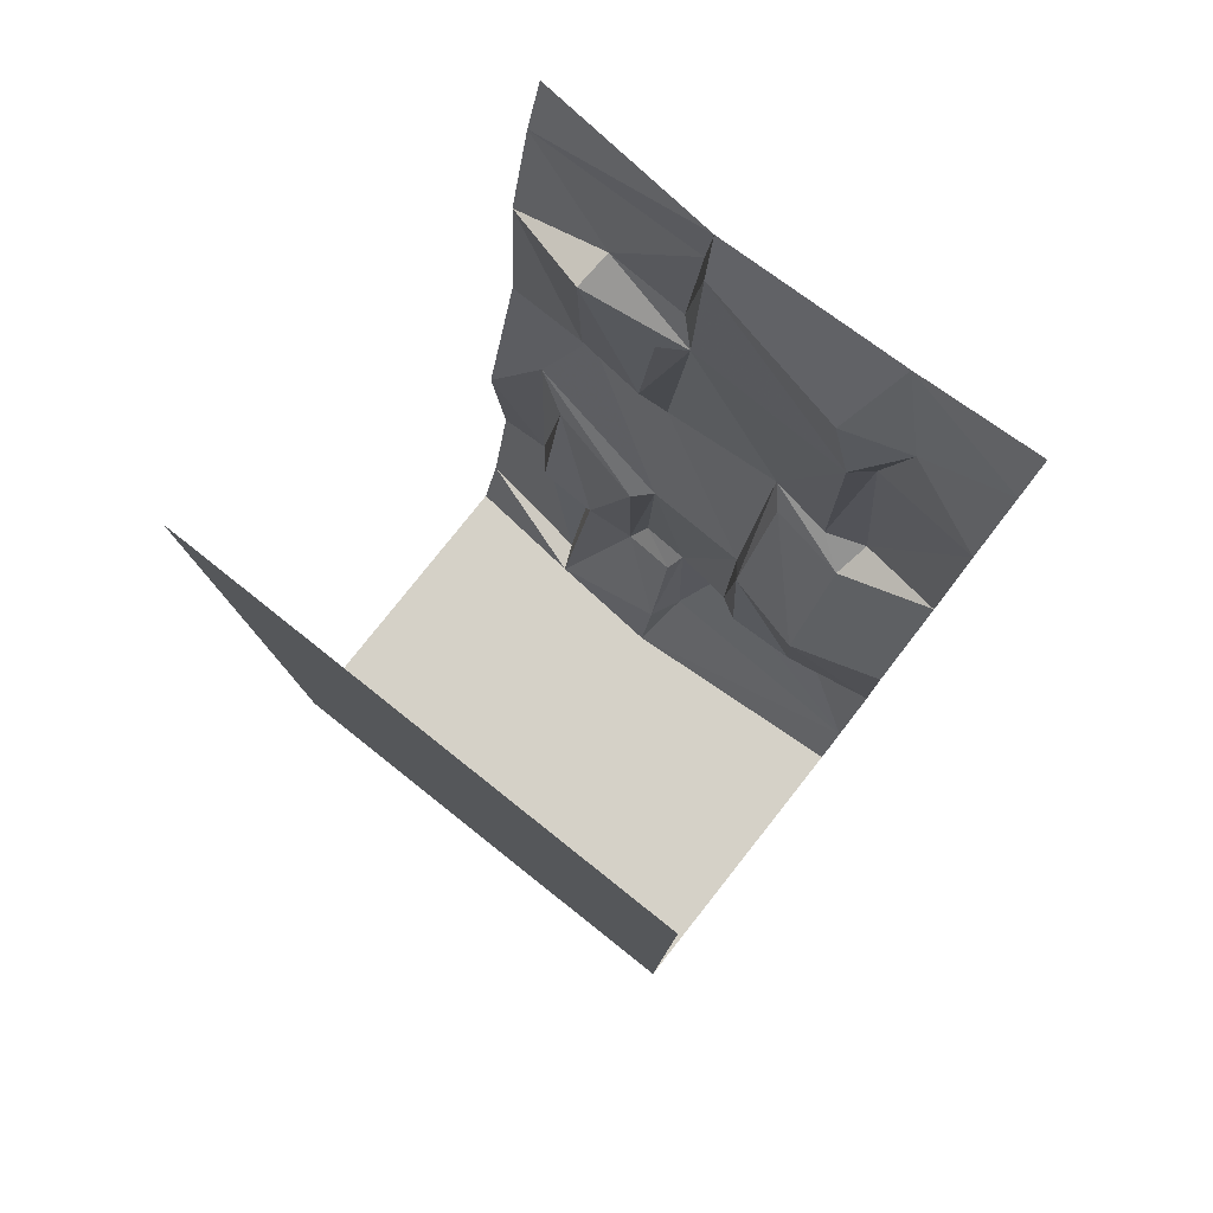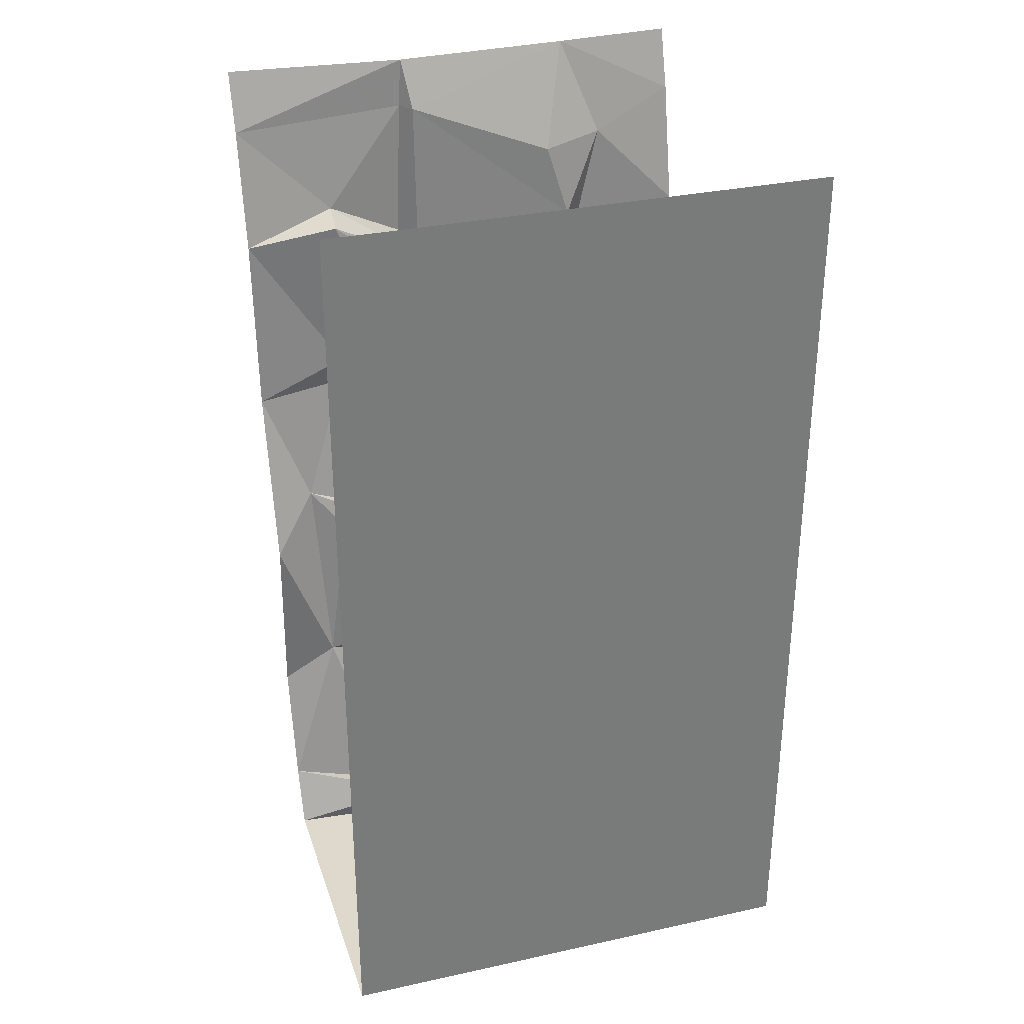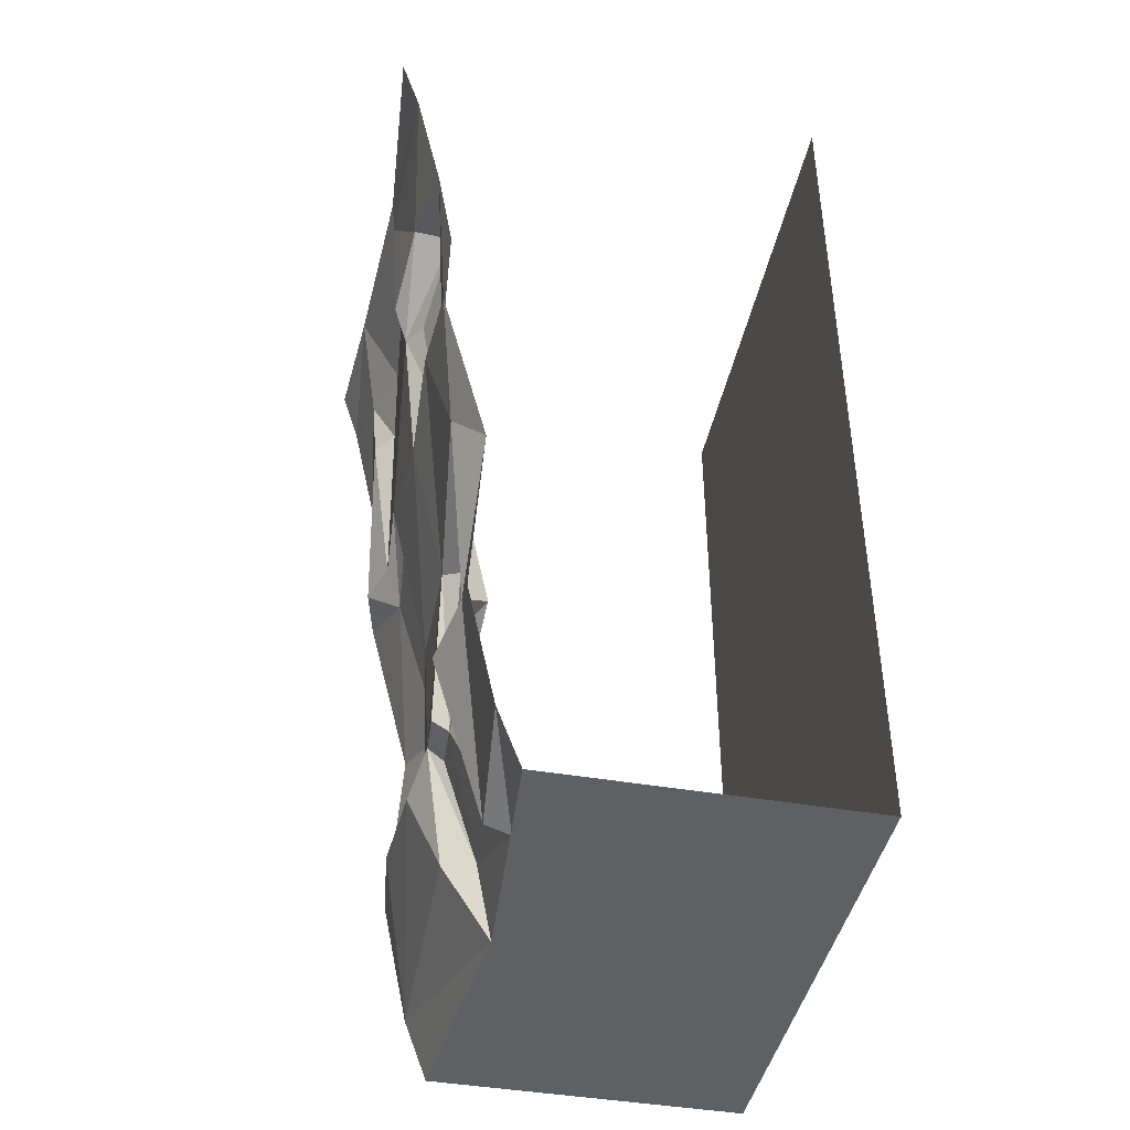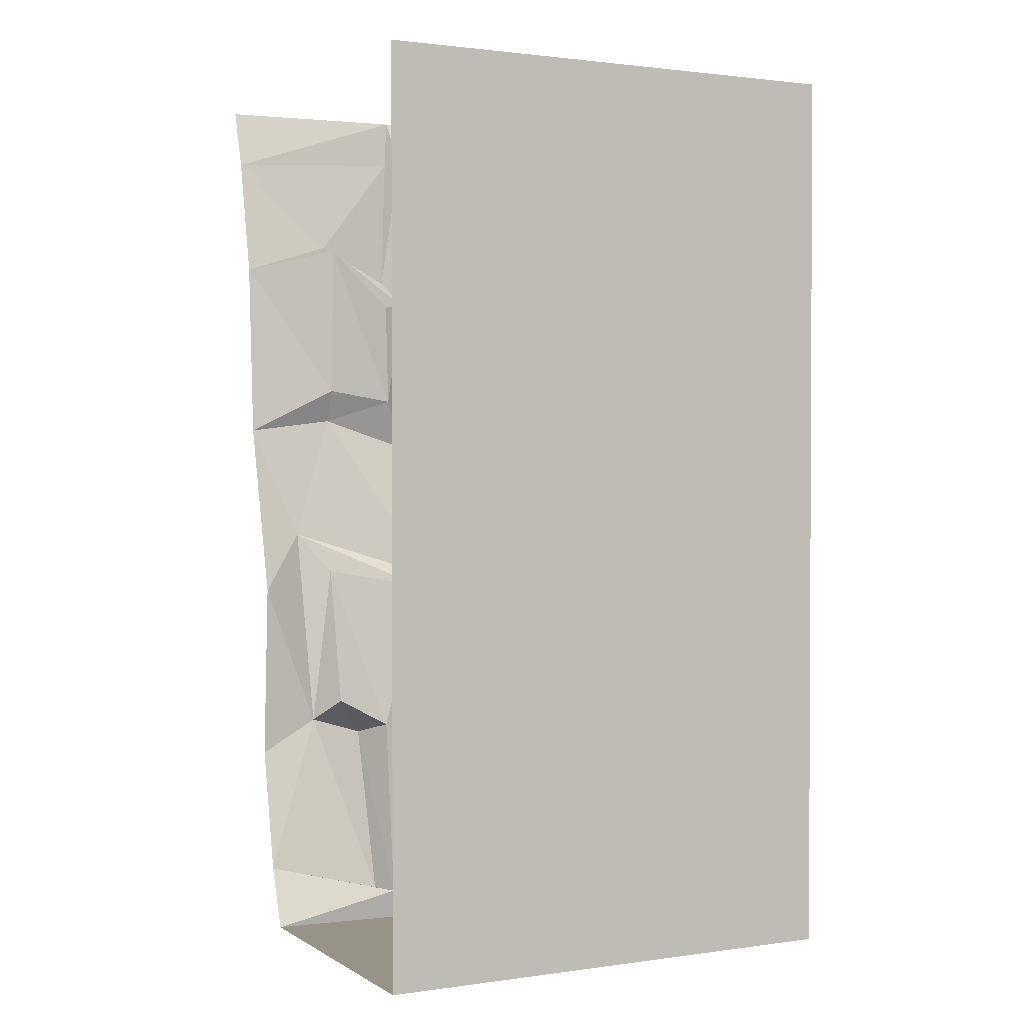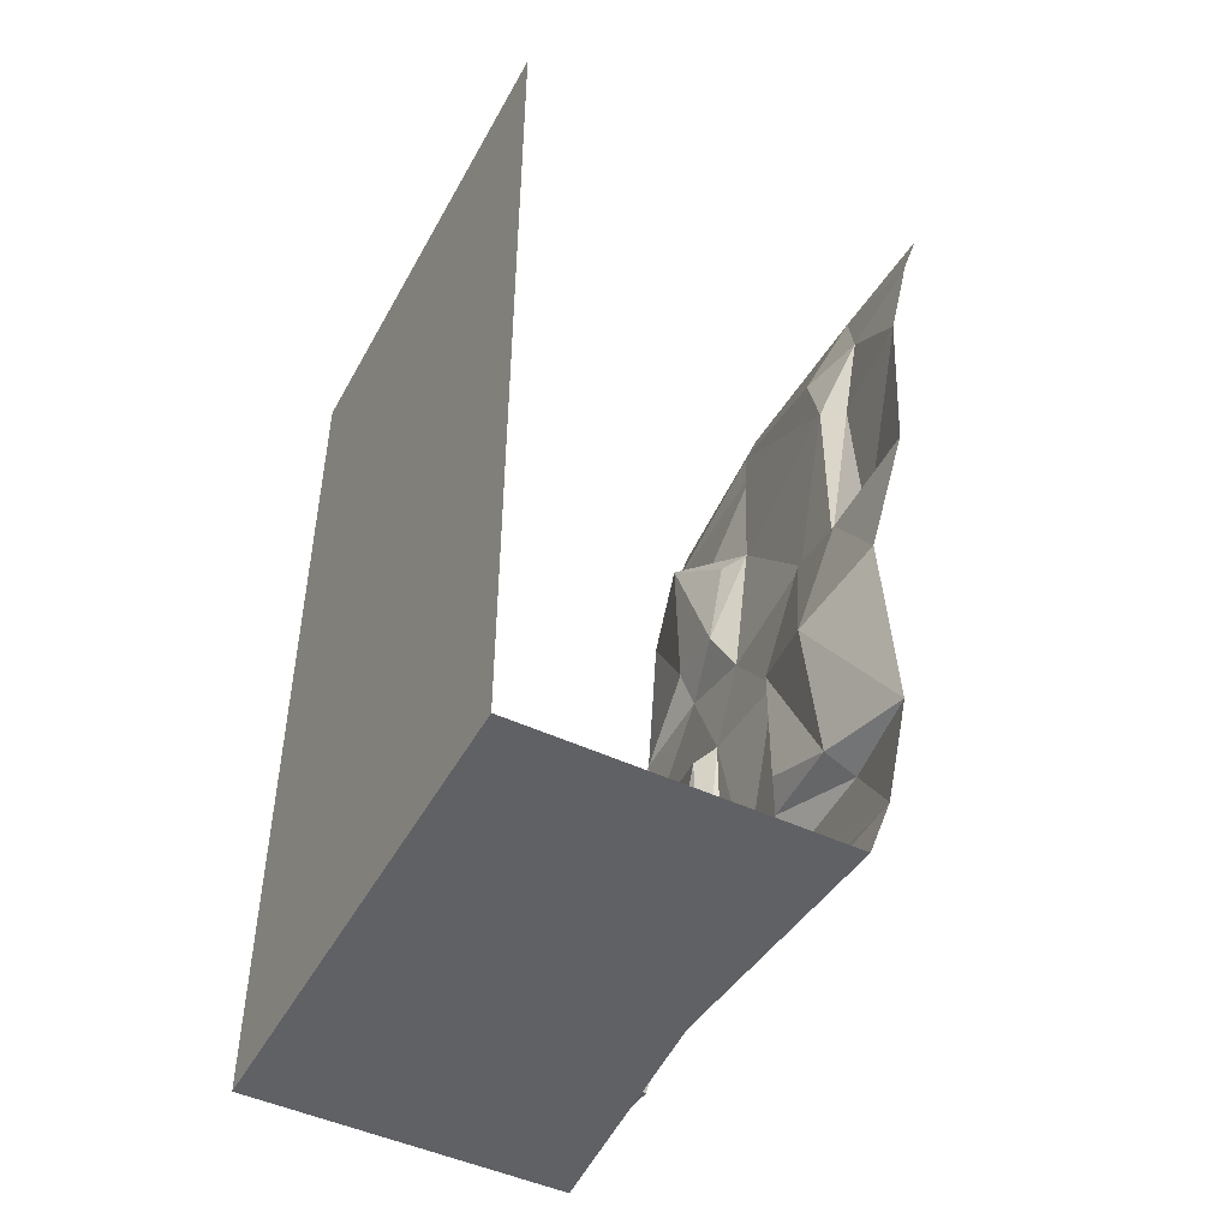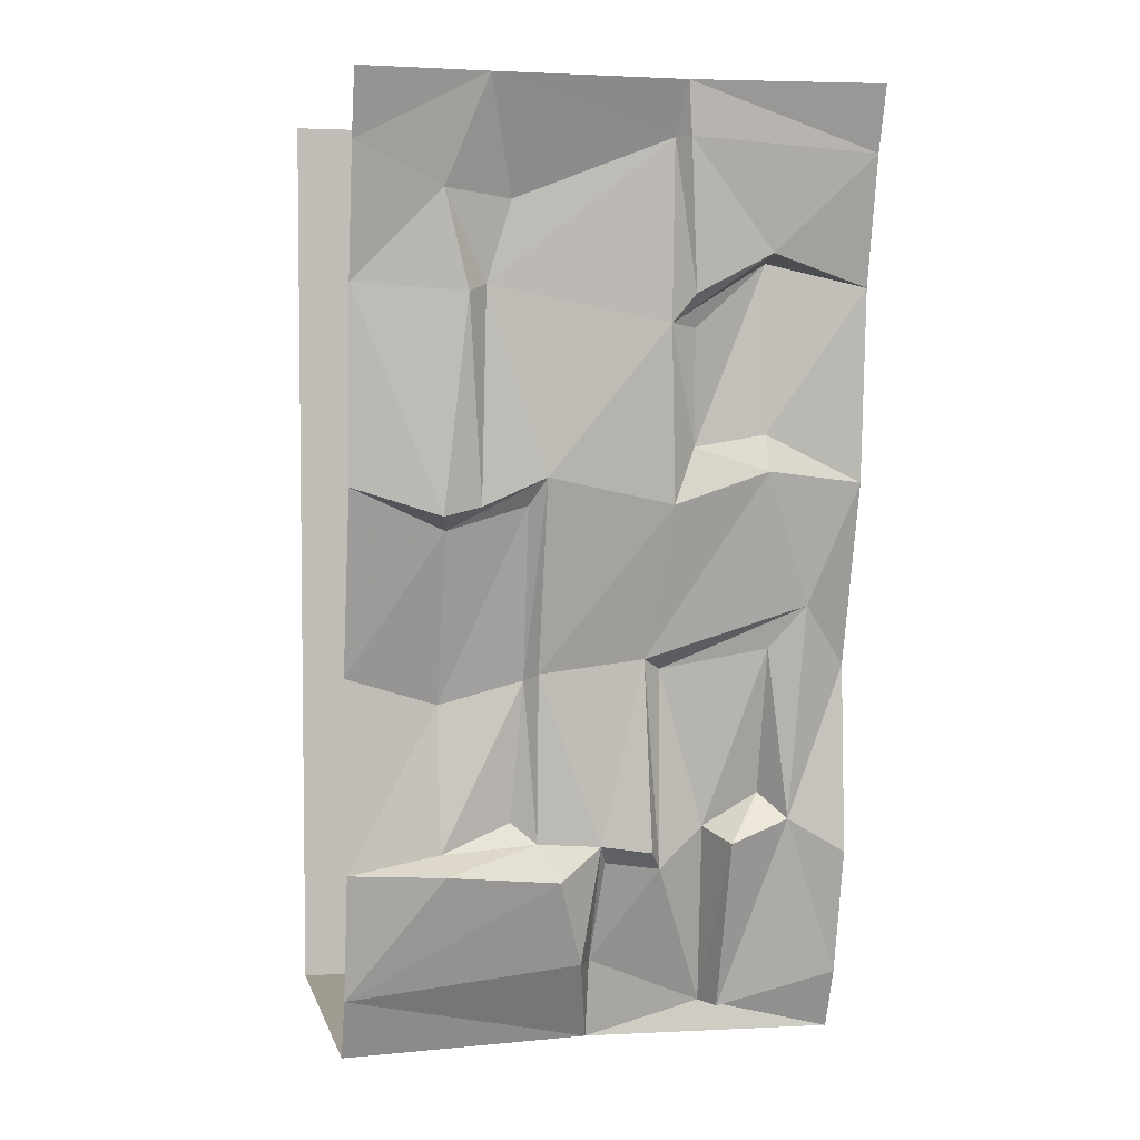
<metadata>
{"format":"obj","ext":"obj","renderer":"f3d","projection":"perspective","resolution":1024,"background":"white","views":[{"elev":79.2,"azim":128.4,"up":"+Y"},{"elev":32.0,"azim":72.9,"up":"+Y"},{"elev":-43.1,"azim":-11.6,"up":"+Y"},{"elev":1.5,"azim":62.9,"up":"+Y"},{"elev":-48.0,"azim":152.3,"up":"+Y"},{"elev":4.4,"azim":-103.3,"up":"+Y"}]}
</metadata>
<code>
v -0.2109 -1.453 -0.125
v -0.2266 -1.461 0
v -0.2266 -1.117 -0.125
v -0.1953 -1.133 -0.1484
v -0.1797 -1.414 -0.1719
v -0.1953 -1.469 -0.3125
v -0.2578 -1.5 -0.3125
v -0.25 -1.523 -0.08594
v -0.1875 -1.703 -0.03125
v -0.125 -1.711 0
v -0.1953 -1.5 0.01562
v -0.2344 -1.477 0.1016
v -0.2266 -1.094 0.08594
v -0.3047 -0.7891 0.125
v -0.3125 -0.7344 -0.125
v -0.2812 -0.7891 -0.1562
v -0.1641 -1.18 -0.3125
v -0.2266 -1.422 0.3828
v -0.2344 -1.492 0.5
v -0.2109 -1.117 0.5
v -0.2656 -0.9922 0.4062
v -0.2344 -1.078 0.3359
v -0.1719 -1.375 0.3359
v -0.2578 -1.461 0.2578
v -0.1562 -1.812 0.2578
v -0.1797 -1.75 0.5
v -0.3125 -0.7266 0.3125
v -0.2734 -0.6797 0.1719
v -0.3359 -0.4453 0.1094
v -0.3125 -0.375 -0.2422
v -0.3047 -0.7891 -0.25
v -0.2656 -0.8359 -0.3125
v -0.2109 -1.117 -0.5
v -0.2344 -1.492 -0.5
v -0.1797 -1.75 -0.5
v -0.09375 -1.875 0
v -0.1016 -1.812 0.2344
v -0.2031 -1.516 0.125
v -0.1953 -1.117 0.125
v -0.1797 -1.438 0.2188
v -0.1328 -1.875 0.5
v 0.5 -1.875 0.5
v 0.5 -1.875 -0.5
v 0.5 0 -0.5
v 0.5 0 0.5
v -0.3047 -0.75 0.5
v -0.2812 -0.6562 0.3125
v -0.2734 -0.3281 0.3125
v -0.3047 -0.4531 0.1641
v -0.3516 -0.3125 0.3047
v -0.3672 -0.3906 0.1484
v -0.3516 -0.1016 0.1094
v -0.3203 -0.2188 -0.1953
v -0.3594 -0.2031 -0.3281
v -0.3516 -0.3906 -0.2812
v -0.3359 -0.8047 -0.3281
v -0.3047 -0.75 -0.5
v -0.4062 0 -0.25
v -0.4219 0 -0.5
v -0.3828 -0.125 -0.5
v -0.3906 0 0.125
v -0.3828 -0.1016 0.1328
v -0.3828 -0.125 0.5
v -0.4219 0 0.5
v -0.3281 -0.375 0.5
v -0.1328 -1.875 -0.5
v -0.3281 -0.375 -0.5
f 1 2 3
f 2 12 13
f 2 13 3
f 4 17 6
f 4 6 5
f 18 19 20
f 18 20 21
f 14 29 15
f 15 29 30
f 15 30 31
f 17 33 34
f 17 34 6
f 22 39 40
f 22 40 23
f 28 47 48
f 28 48 49
f 65 48 47
f 65 47 46
f 38 40 39
f 55 67 56
f 56 67 57
f 1 3 4
f 1 4 5
f 1 5 6
f 1 6 7
f 1 7 8
f 1 8 2
f 2 8 9
f 2 9 10
f 2 10 11
f 2 11 12
f 3 15 4
f 4 15 16
f 18 21 22
f 18 22 23
f 18 23 24
f 14 27 28
f 14 28 29
f 15 31 32
f 15 32 16
f 6 34 7
f 9 35 36
f 9 36 10
f 10 36 37
f 11 38 12
f 12 38 13
f 13 38 39
f 13 39 21
f 21 39 22
f 23 40 24
f 24 40 37
f 24 37 25
f 25 37 26
f 26 37 41
f 41 37 36
f 41 36 42
f 42 36 43
f 27 46 47
f 27 47 28
f 28 49 29
f 29 49 48
f 29 48 50
f 29 50 51
f 29 51 52
f 30 53 54
f 30 54 55
f 30 55 31
f 31 55 56
f 31 56 32
f 32 56 57
f 58 59 60
f 58 60 54
f 58 54 53
f 58 53 52
f 58 52 61
f 61 52 62
f 61 62 63
f 61 63 64
f 65 50 48
f 51 62 52
f 35 66 36
f 36 66 43
f 3 13 14
f 3 14 15
f 4 16 17
f 13 21 27
f 13 27 14
f 16 32 17
f 17 32 33
f 21 20 46
f 21 46 27
f 32 57 33
f 18 24 25
f 18 25 26
f 18 26 19
f 7 34 35
f 7 35 8
f 8 35 9
f 10 37 38
f 10 38 11
f 29 52 30
f 30 52 53
f 37 40 38
f 63 50 65
f 50 63 62
f 50 62 51
f 54 60 67
f 54 67 55
f 42 43 44
f 42 44 45

</code>
